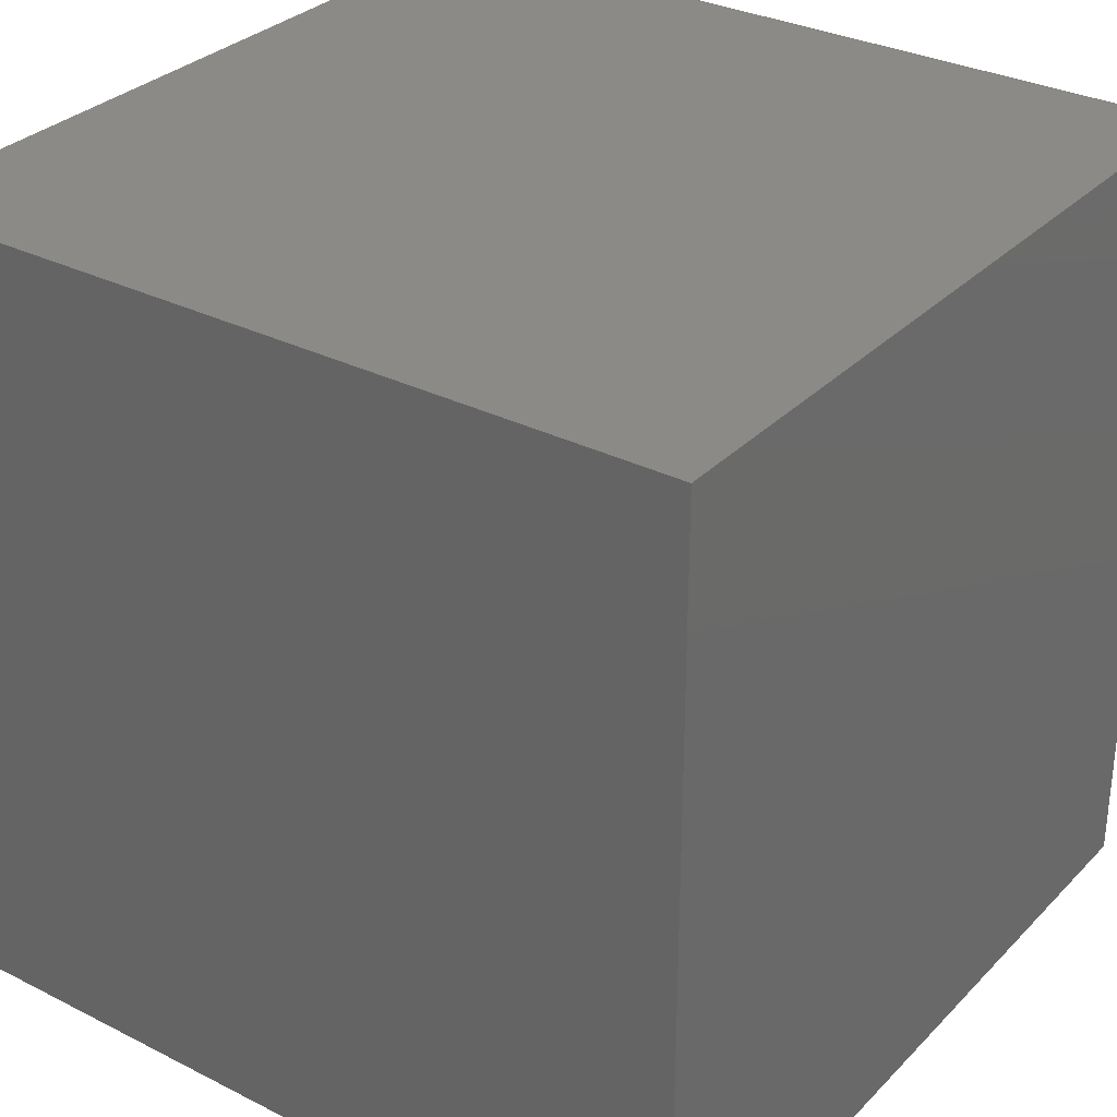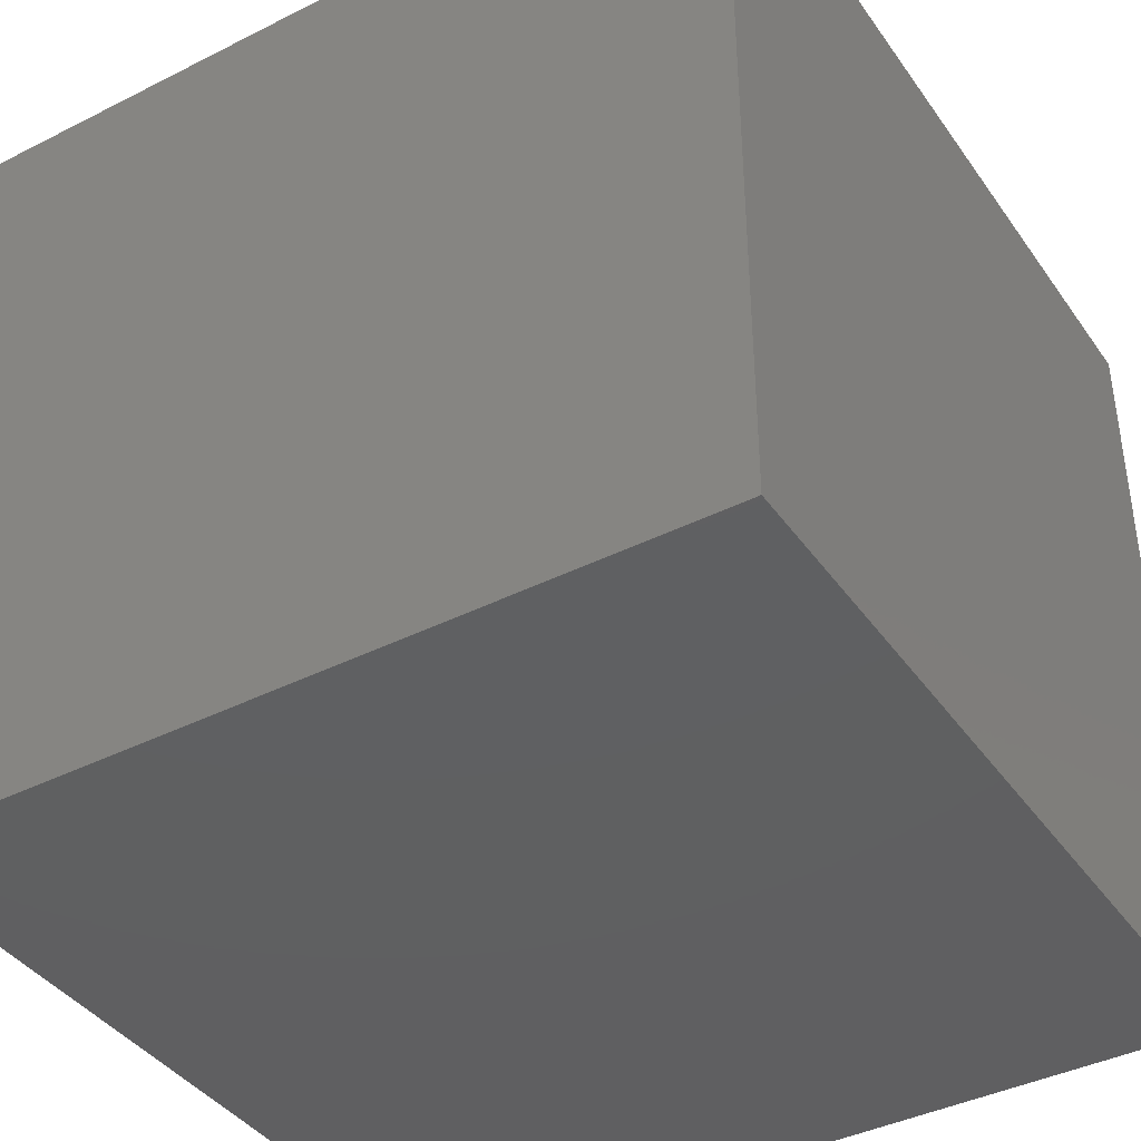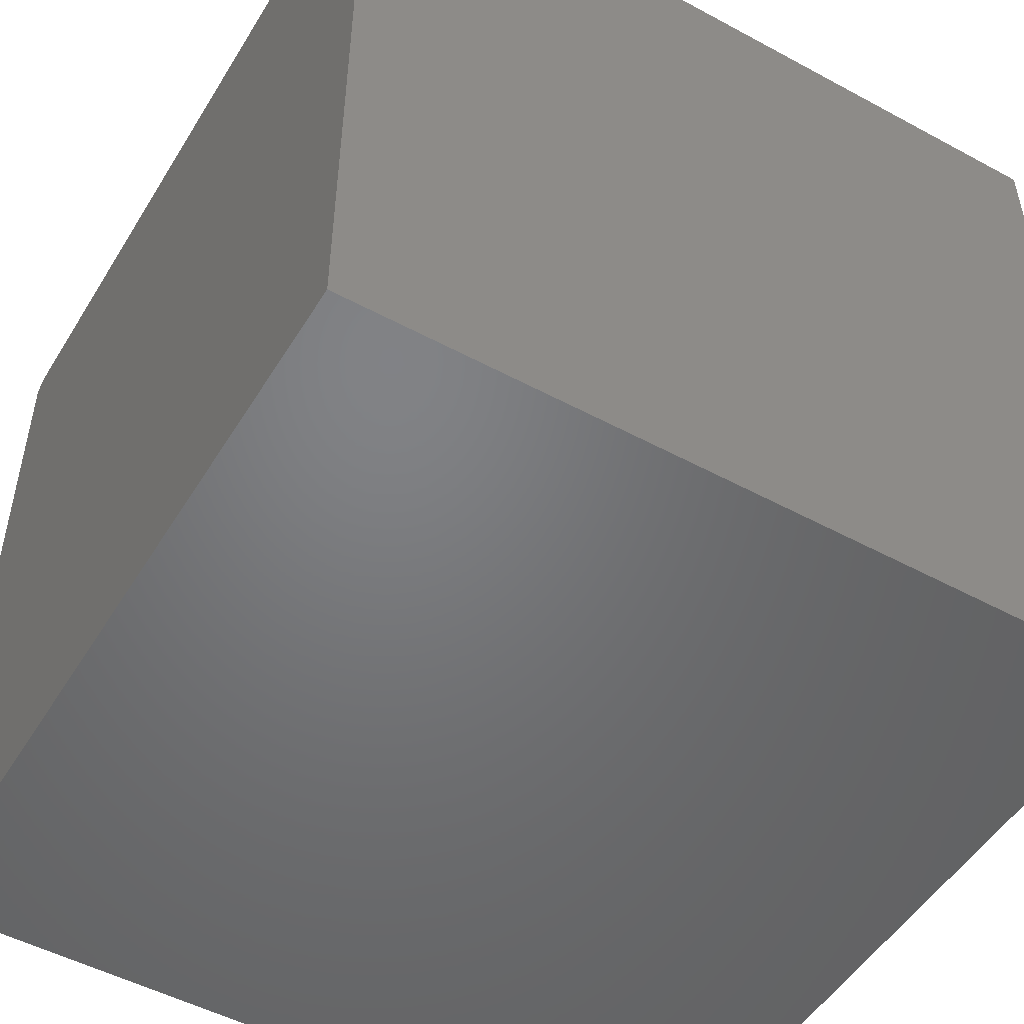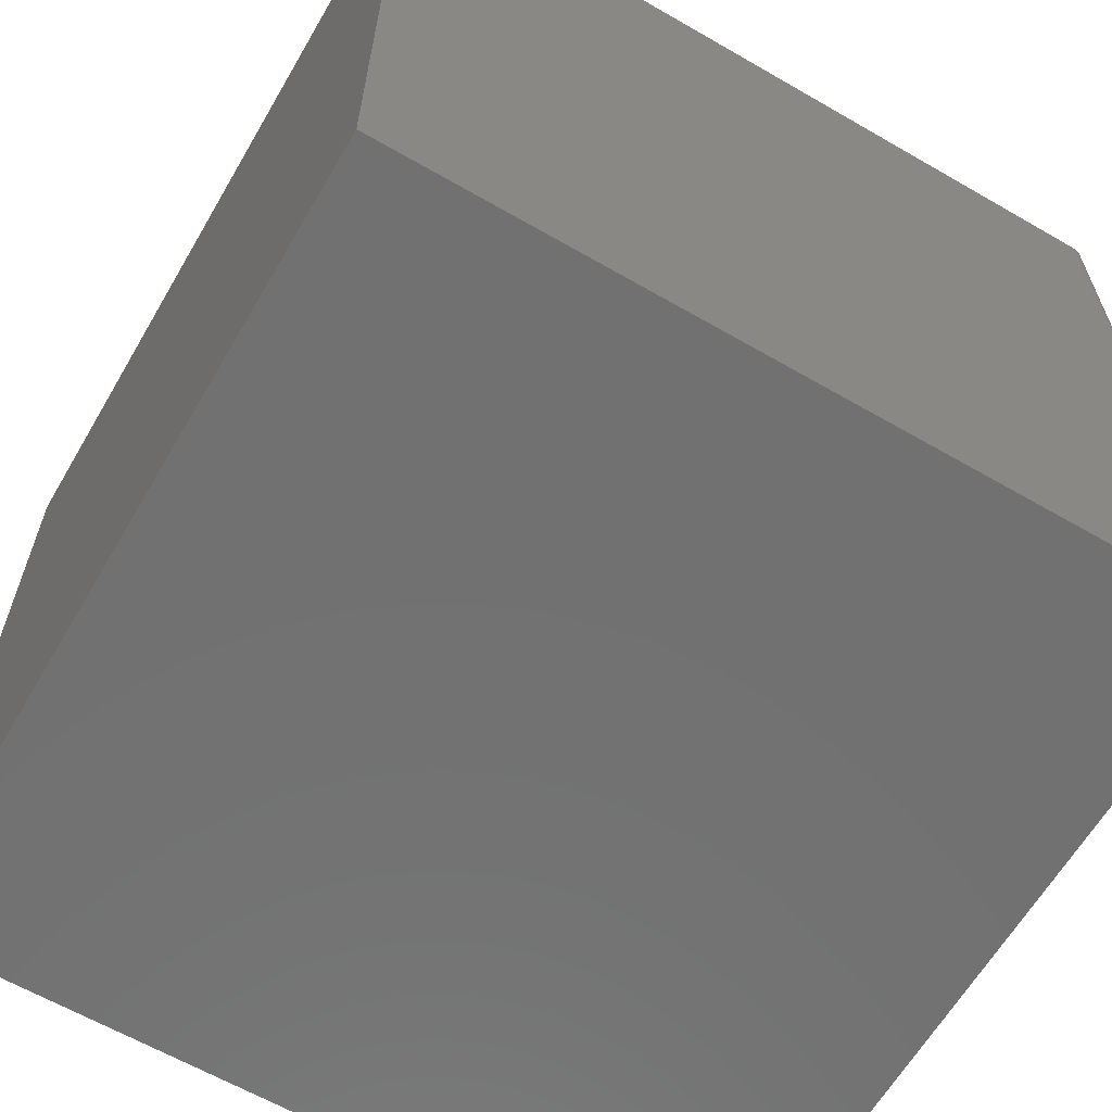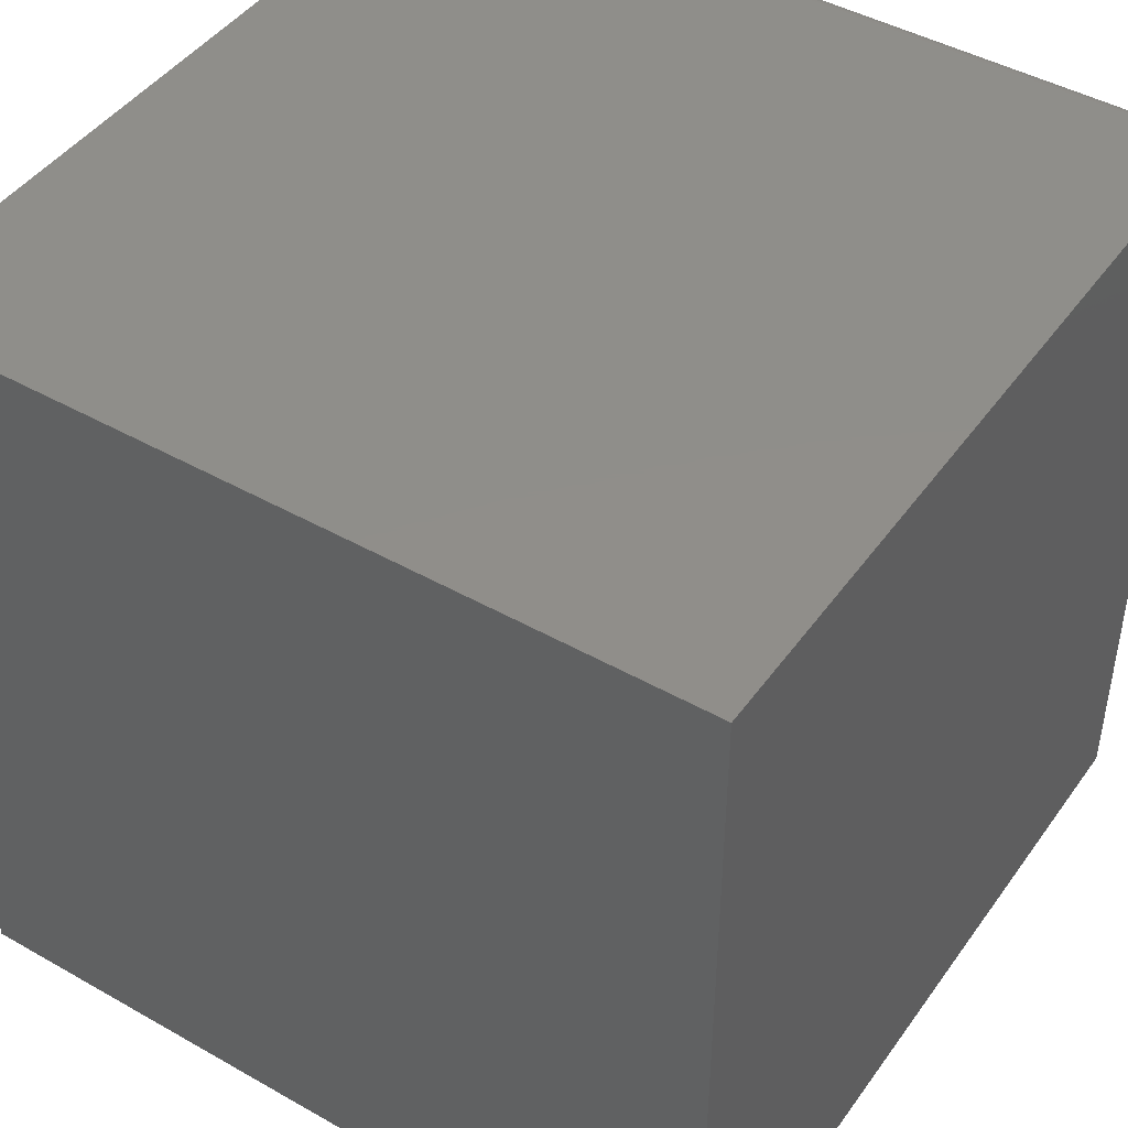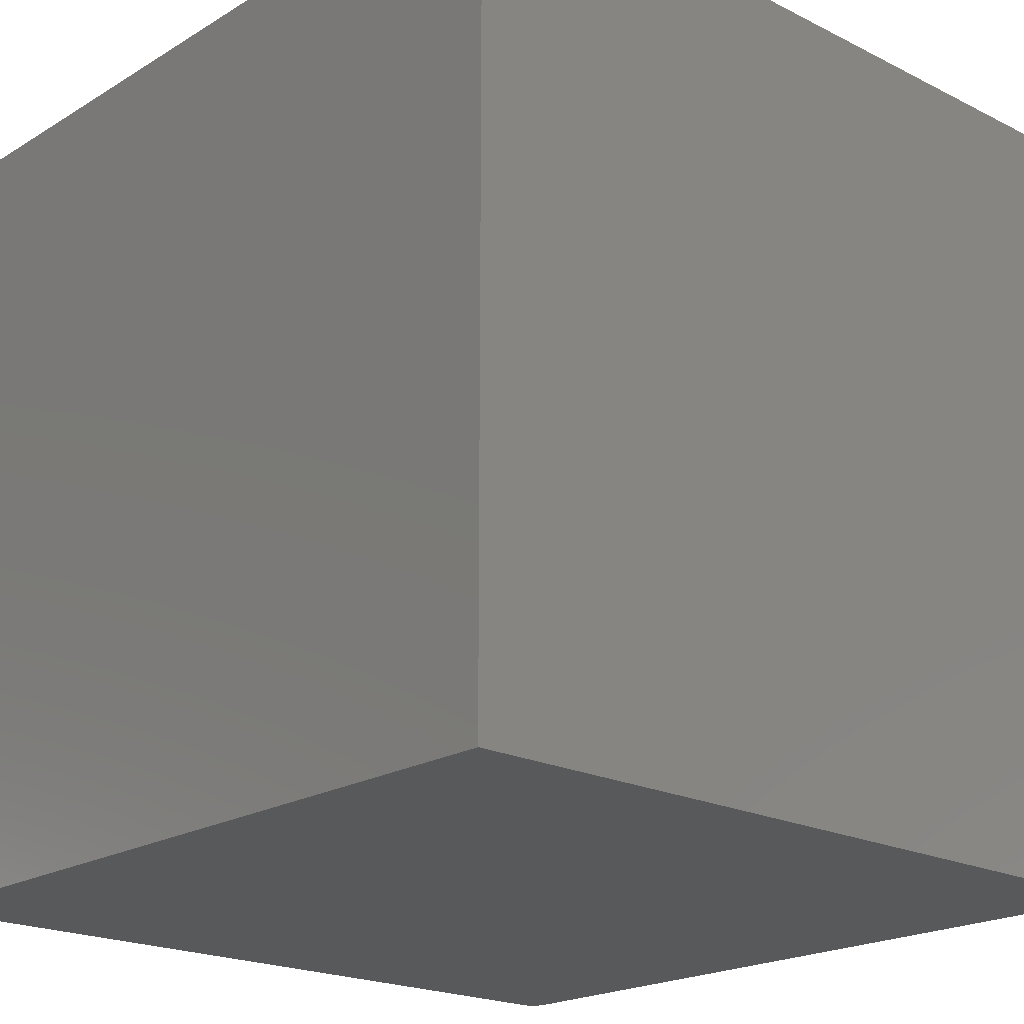
<metadata>
{"format":"stl","ext":"stl","renderer":"f3d","projection":"perspective","resolution":1024,"background":"white","views":[{"elev":31.3,"azim":125.7,"up":"+Y"},{"elev":-40.3,"azim":-148.2,"up":"+Y"},{"elev":-50.6,"azim":59.4,"up":"+Y"},{"elev":-63.1,"azim":149.7,"up":"+Z"},{"elev":45.0,"azim":123.3,"up":"+Y"},{"elev":-20.4,"azim":47.6,"up":"+Z"}]}
</metadata>
<code>
# stl→obj: 24 verts, 44 faces
v -0.2891 8.674e-19 -0.4844
v -0.2891 4.25e-17 0.2656
v 0.4453 4.163e-17 -0.4844
v 0.4453 8.327e-17 0.2656
v -0.3047 -0.01562 0.2656
v -0.3047 -0.01562 -0.4844
v -0.3047 -0.75 0.2656
v -0.3047 -0.75 -0.4844
v -0.2921 -0.0003002 0.2656
v -0.295 -0.001189 0.2656
v 0.4453 -0.75 0.2656
v -0.3035 -0.009646 0.2656
v -0.3044 -0.01258 0.2656
v -0.2977 -0.002633 0.2656
v -0.3001 -0.004576 0.2656
v -0.3021 -0.006944 0.2656
v -0.3035 -0.009646 -0.4844
v 0.4453 -0.75 -0.4844
v -0.3044 -0.01258 -0.4844
v -0.2921 -0.0003002 -0.4844
v -0.3021 -0.006944 -0.4844
v -0.3001 -0.004576 -0.4844
v -0.2977 -0.002633 -0.4844
v -0.295 -0.001189 -0.4844
f 1 2 3
f 3 2 4
f 5 6 7
f 7 6 8
f 2 9 10
f 11 4 12
f 11 12 13
f 11 13 5
f 11 5 7
f 4 2 10
f 4 10 14
f 4 14 15
f 4 15 16
f 4 16 12
f 1 3 17
f 18 8 6
f 18 6 19
f 18 19 17
f 18 17 3
f 20 1 17
f 20 17 21
f 20 21 22
f 20 22 23
f 20 23 24
f 2 1 9
f 9 1 20
f 9 20 10
f 10 20 24
f 10 24 14
f 14 24 23
f 14 23 15
f 15 23 22
f 15 22 16
f 16 22 21
f 16 21 12
f 12 21 17
f 12 17 13
f 13 17 19
f 13 19 5
f 5 19 6
f 8 18 7
f 7 18 11
f 3 4 18
f 18 4 11

</code>
